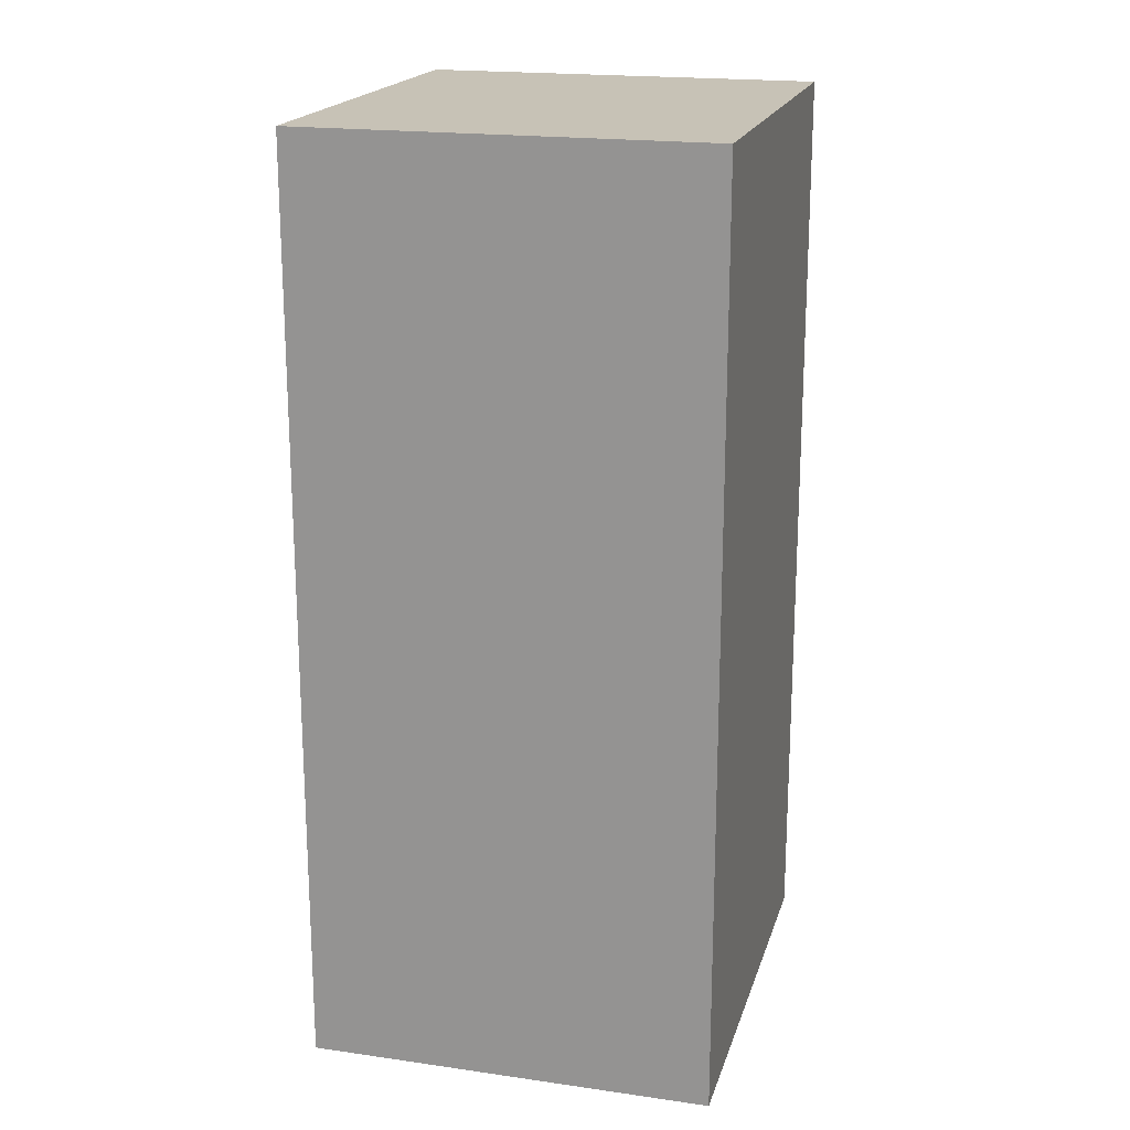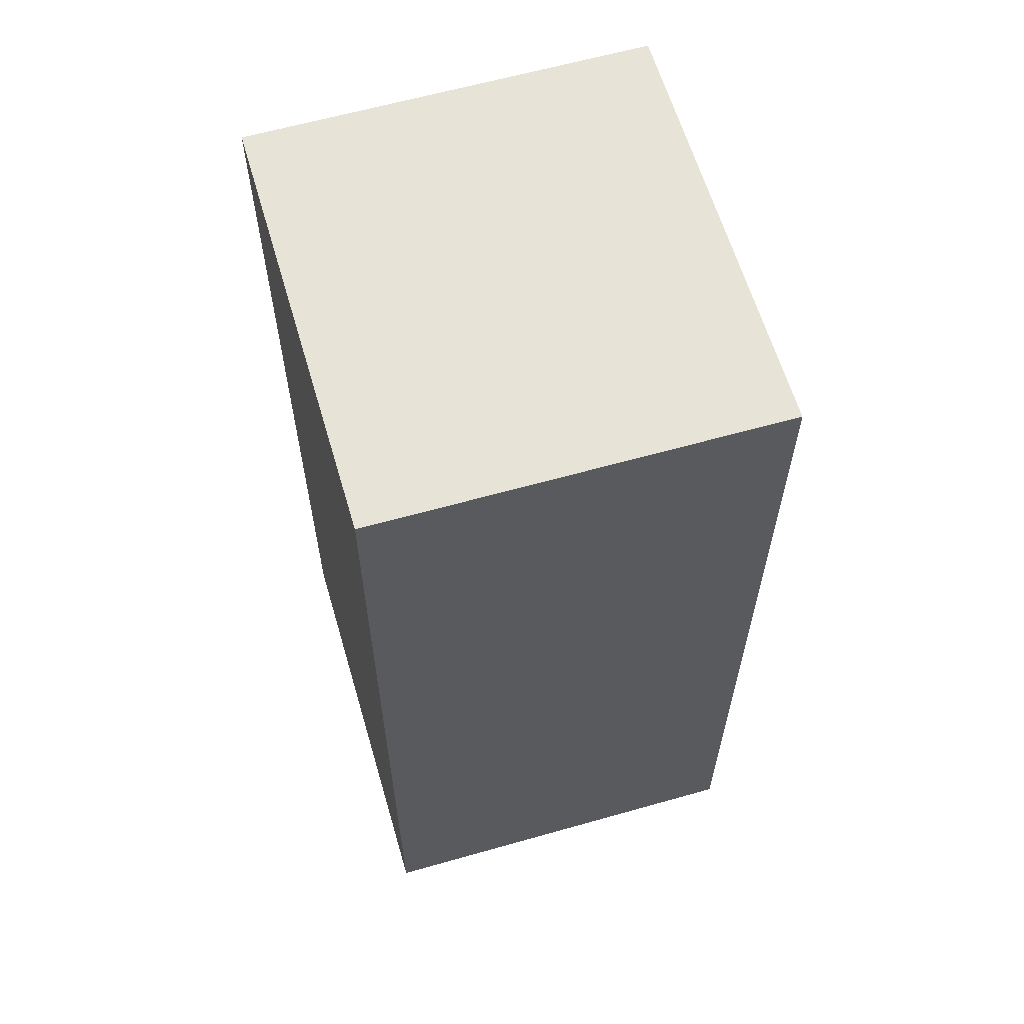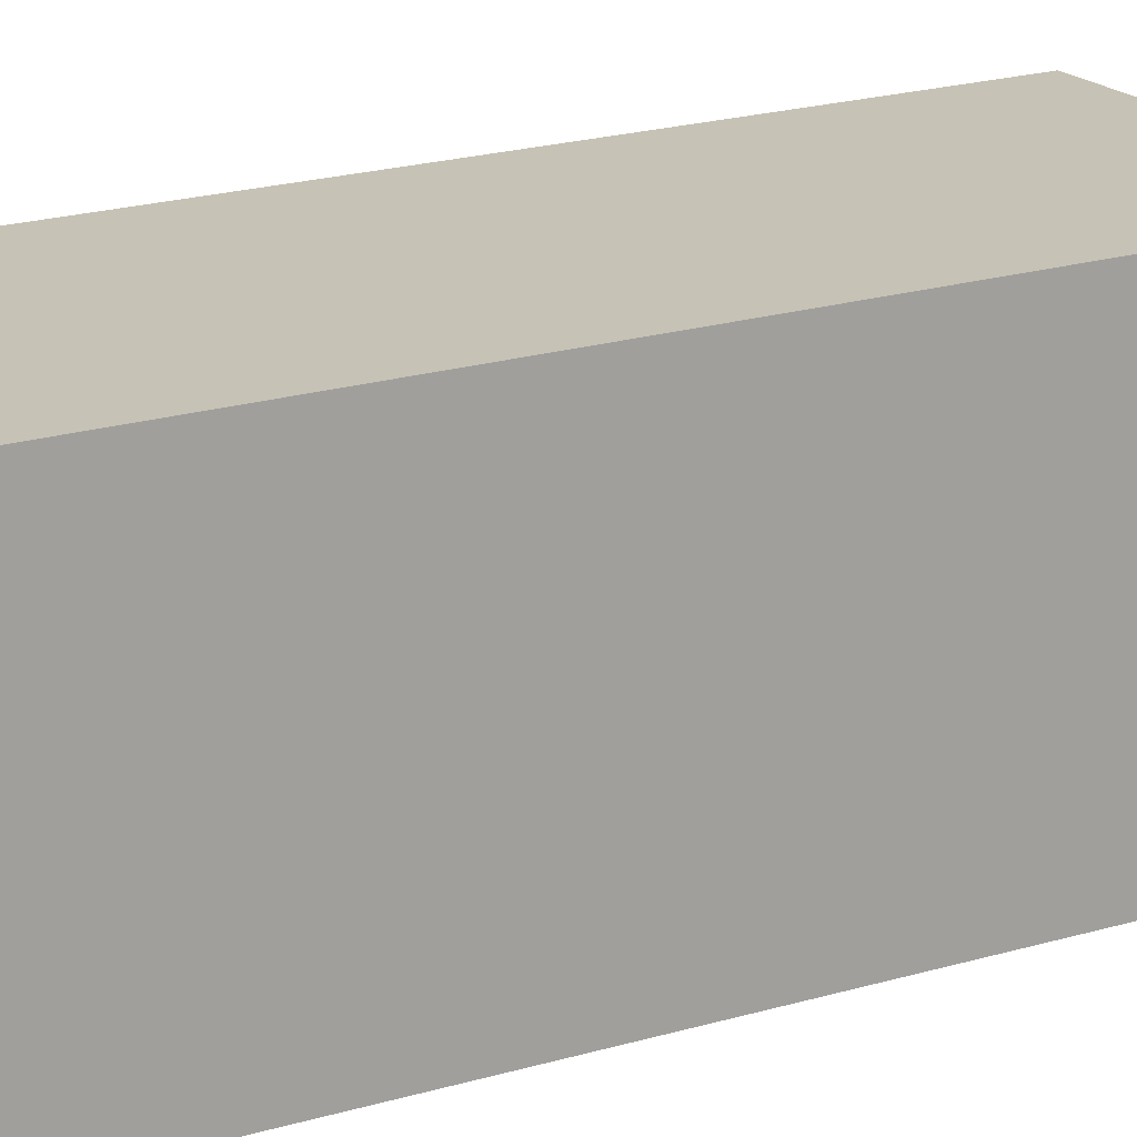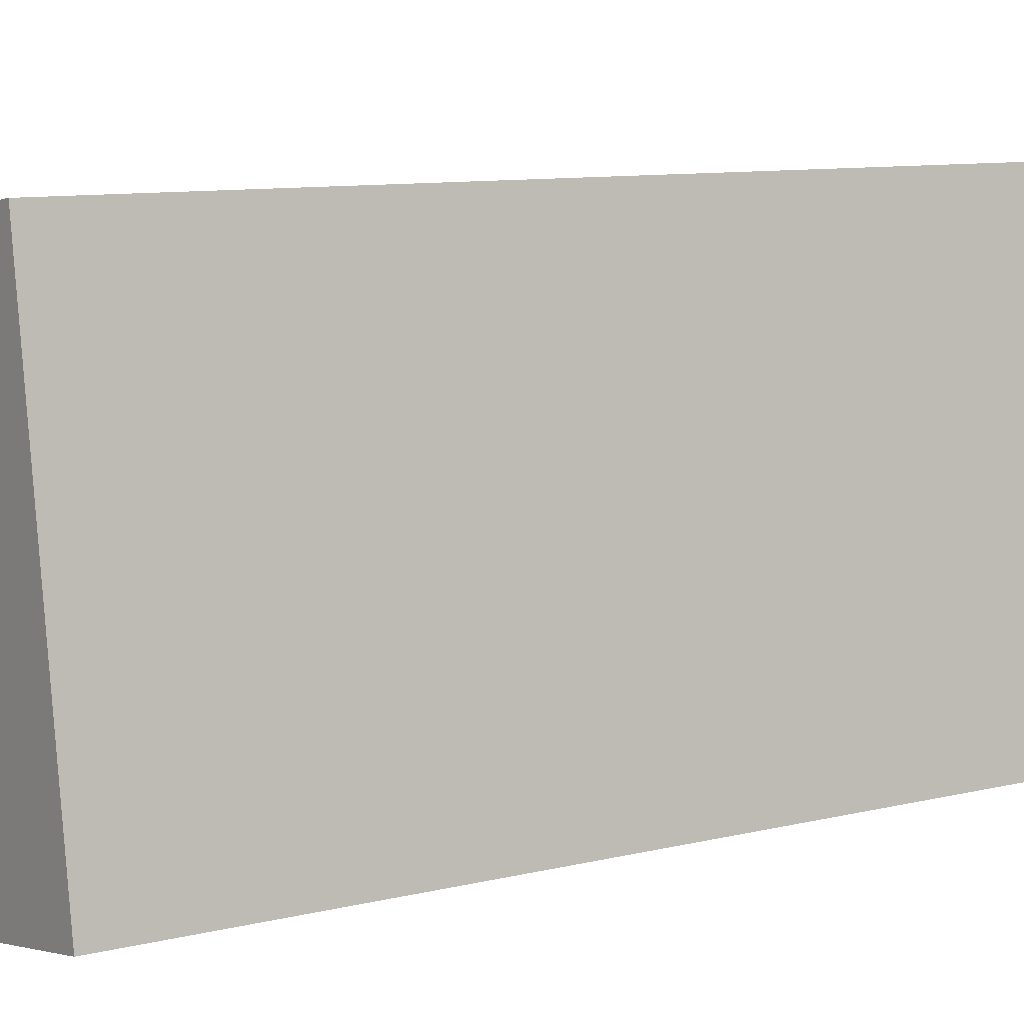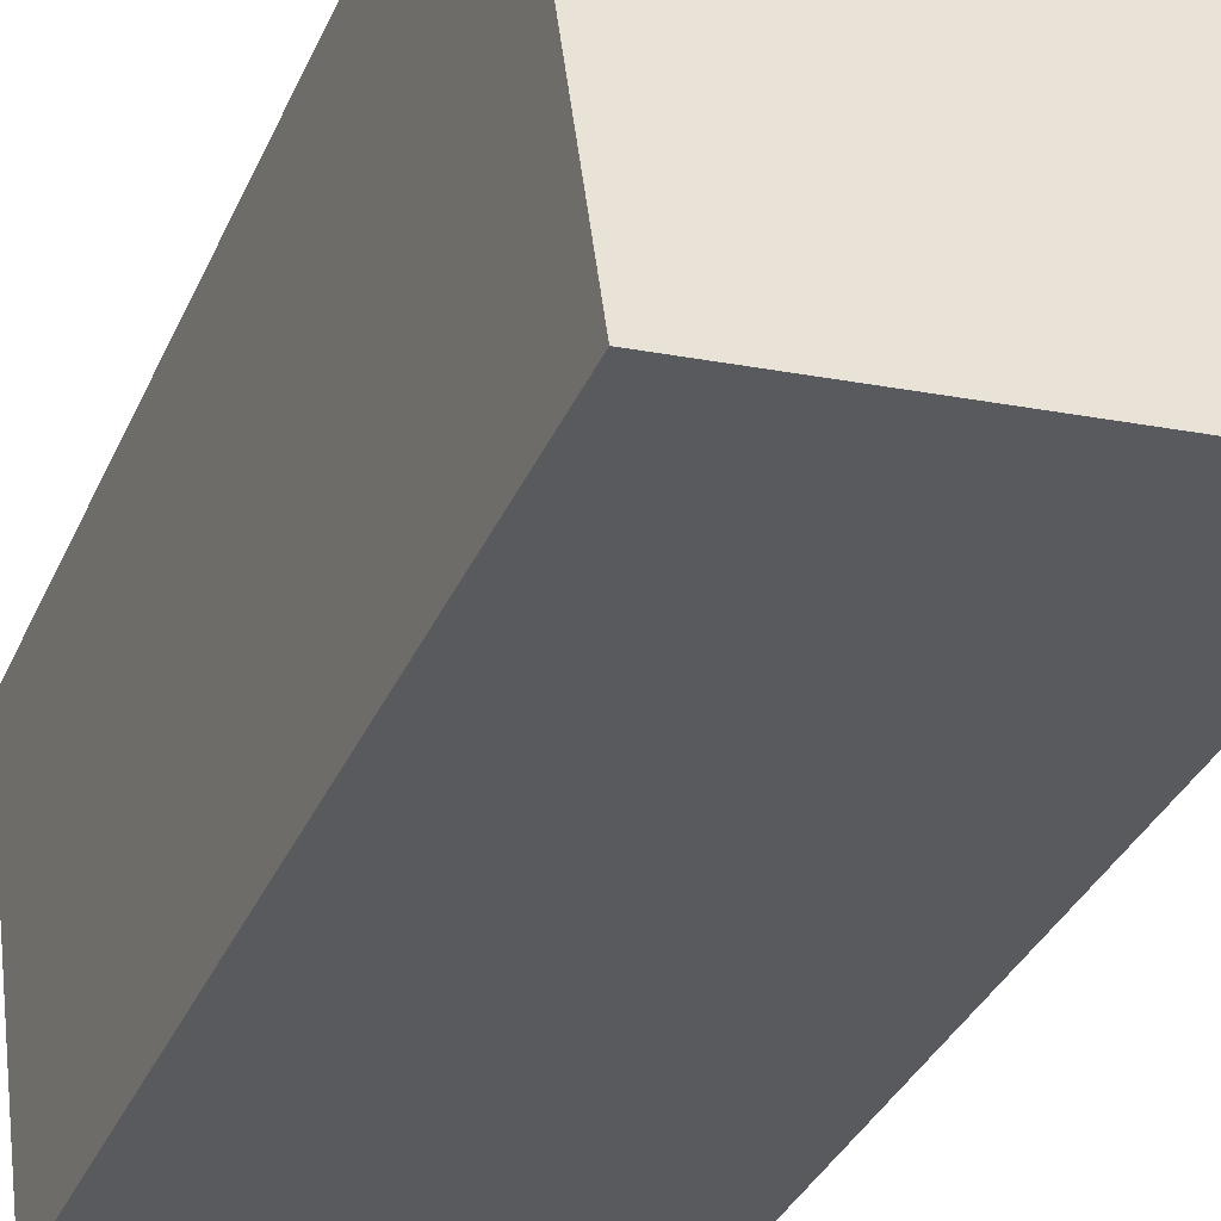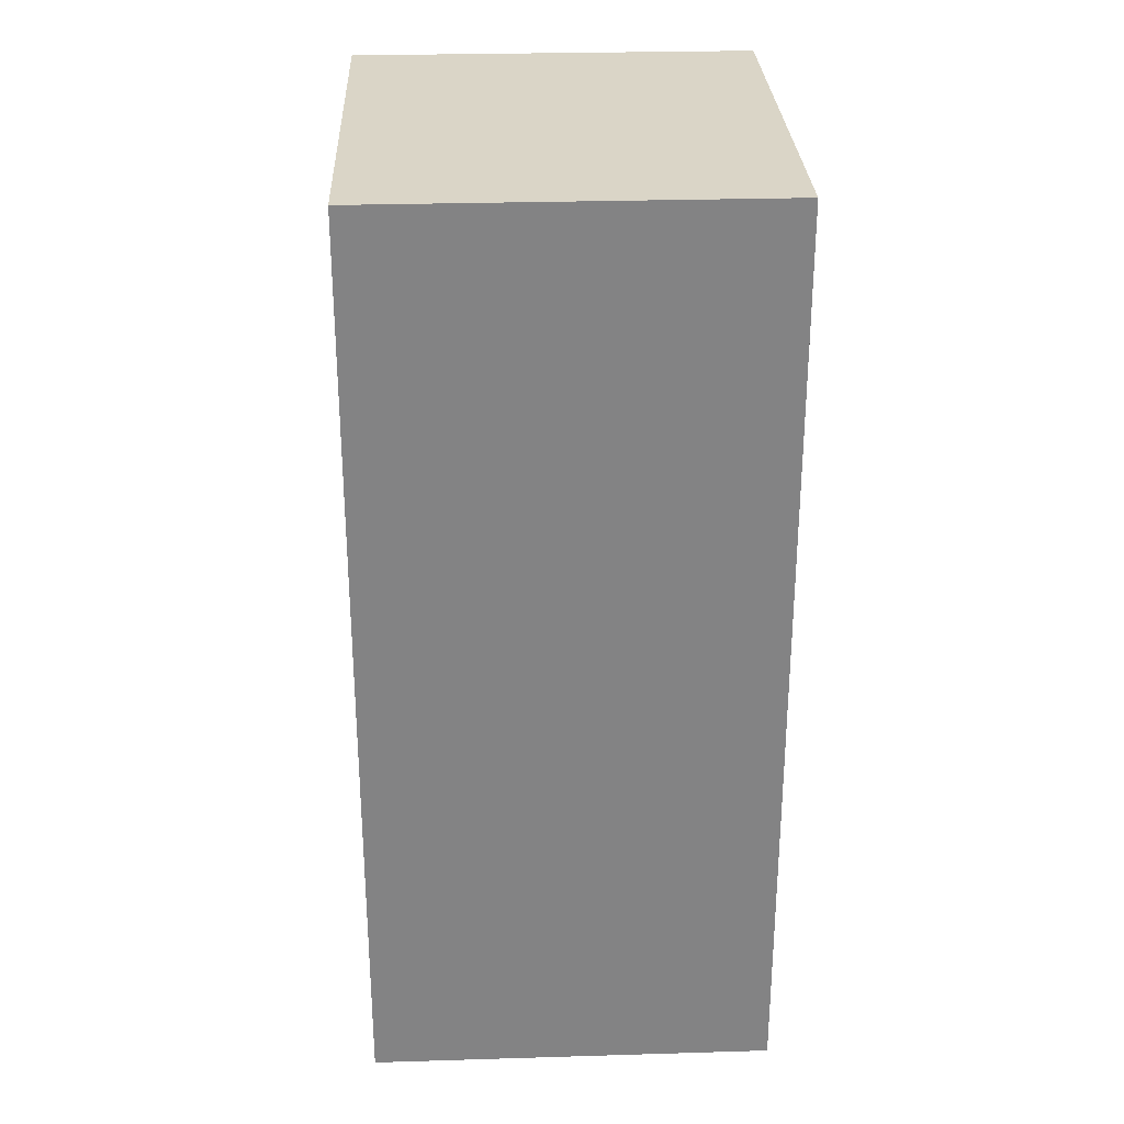
<metadata>
{"format":"obj","ext":"obj","renderer":"f3d","projection":"perspective","resolution":1024,"background":"white","views":[{"elev":19.3,"azim":-82.8,"up":"+Y"},{"elev":61.6,"azim":65.9,"up":"+Y"},{"elev":26.7,"azim":67.0,"up":"+Z"},{"elev":8.5,"azim":54.3,"up":"+Z"},{"elev":-36.4,"azim":-22.3,"up":"+Z"},{"elev":29.0,"azim":-100.4,"up":"+Y"}]}
</metadata>
<code>
v  0 2.748 1.683e-16
v  1.458 2.748 -1.01
v  0.164 2.748 -1.194
v  1.291 2.748 0.176
v  1.458 6.184e-17 -1.01
v  0.164 7.311e-17 -1.194
v  0 0 0
v  1.291 -1.078e-17 0.176
g defaultobject
f 1 2 3
f 2 1 4
f 5 3 2
f 3 5 6
f 6 1 3
f 1 6 7
f 7 4 1
f 4 7 8
f 8 2 4
f 2 8 5
f 5 7 6
f 7 5 8

</code>
